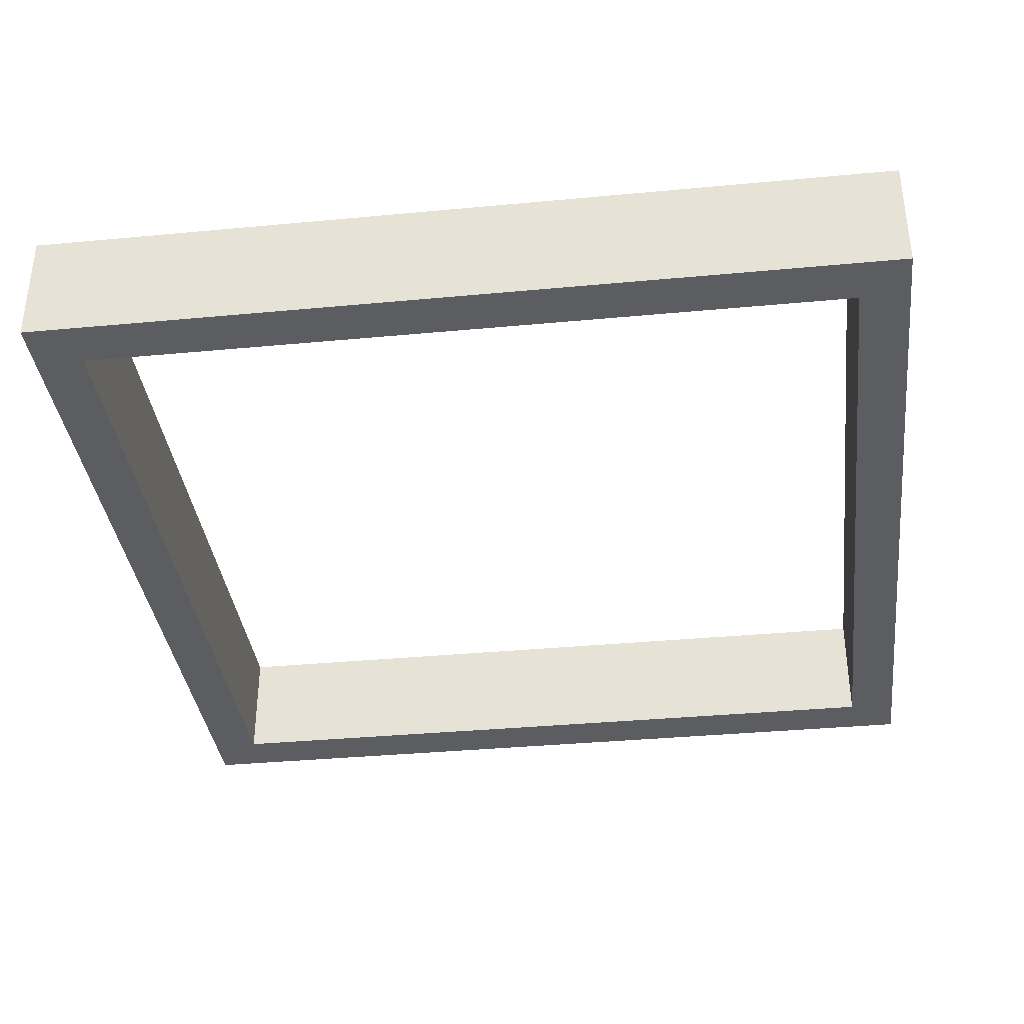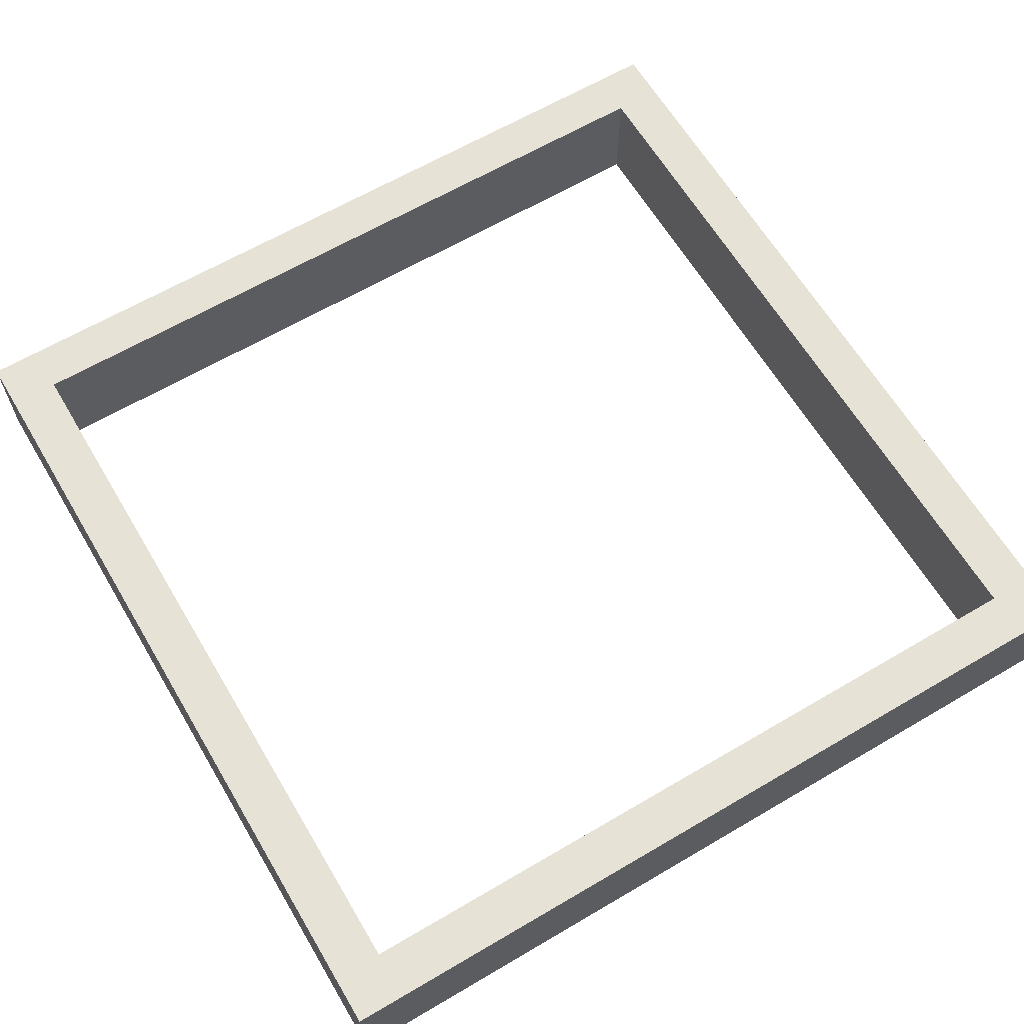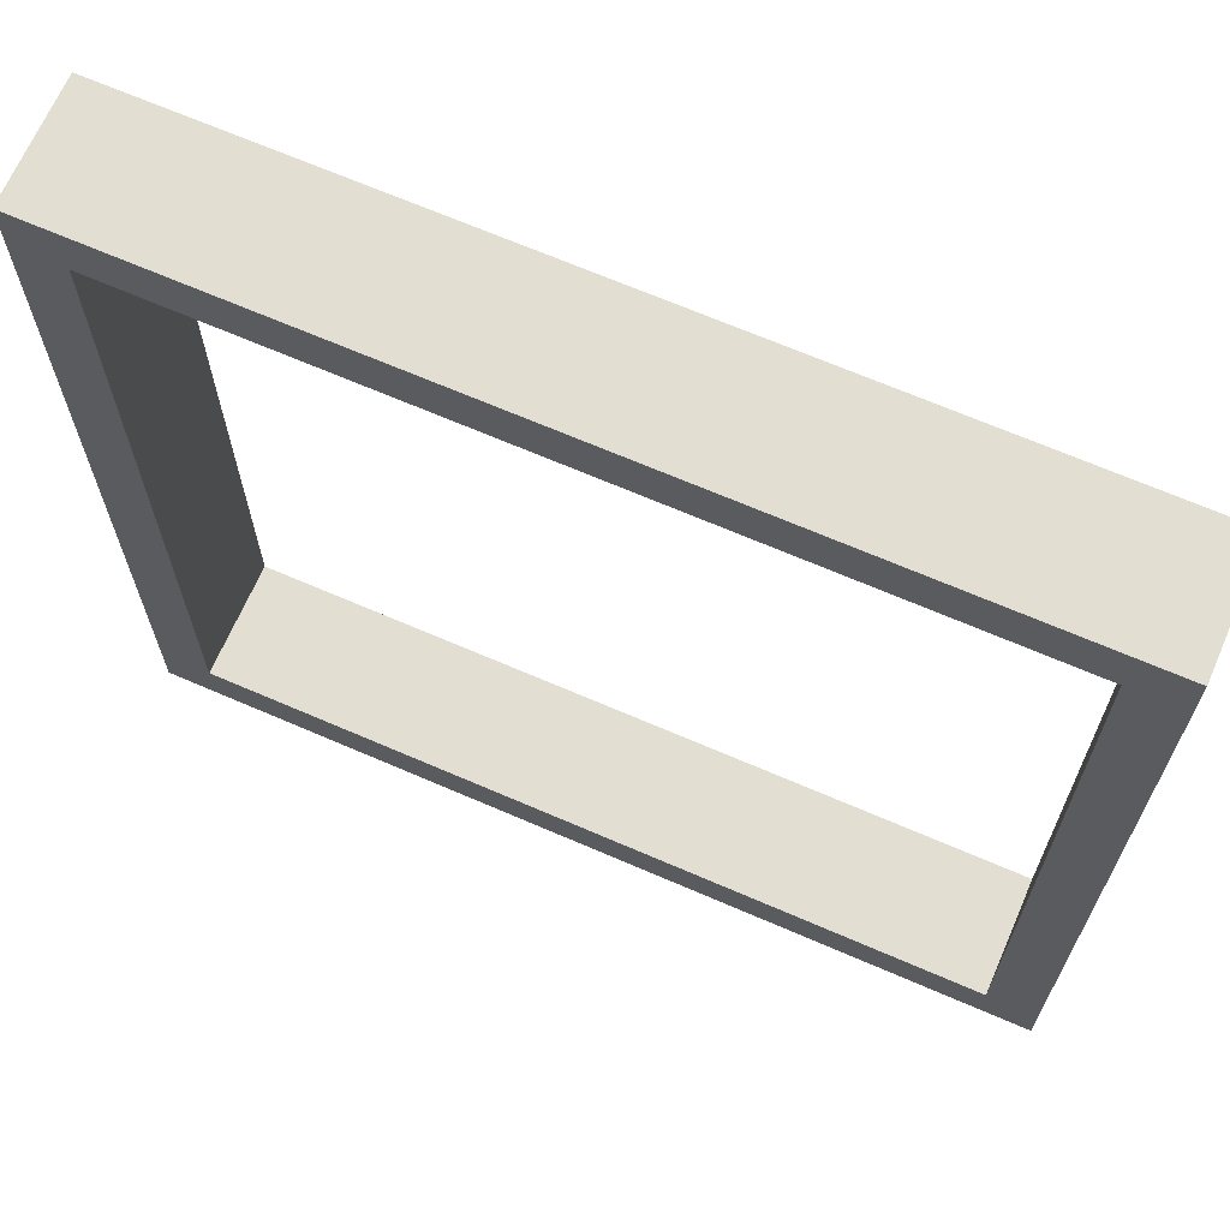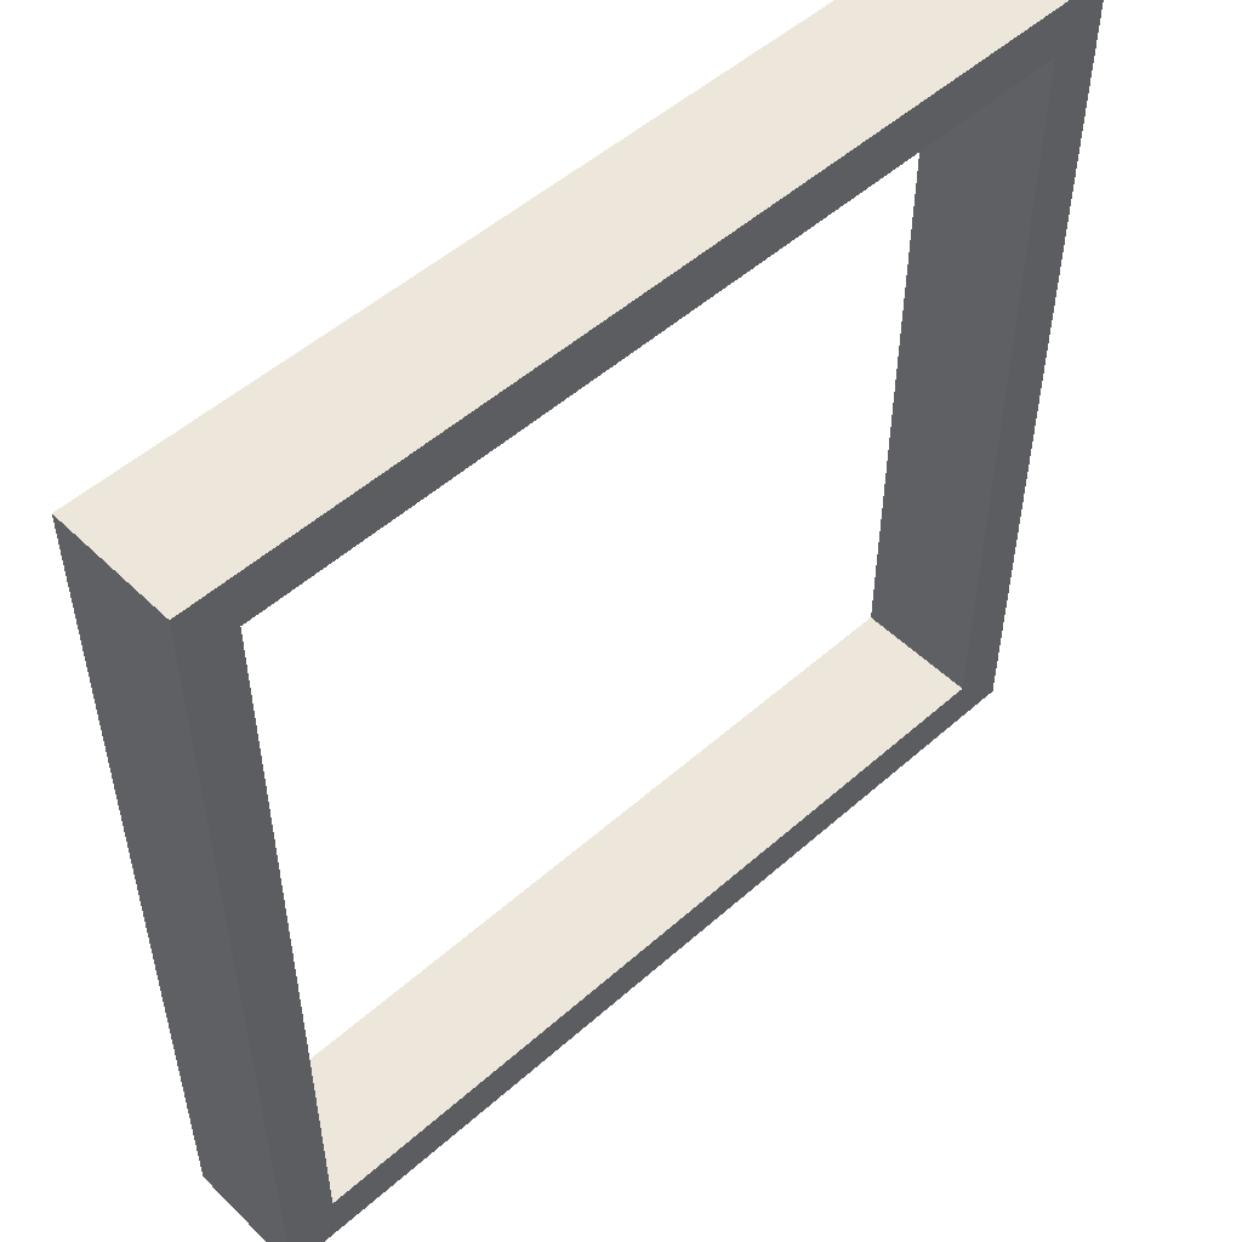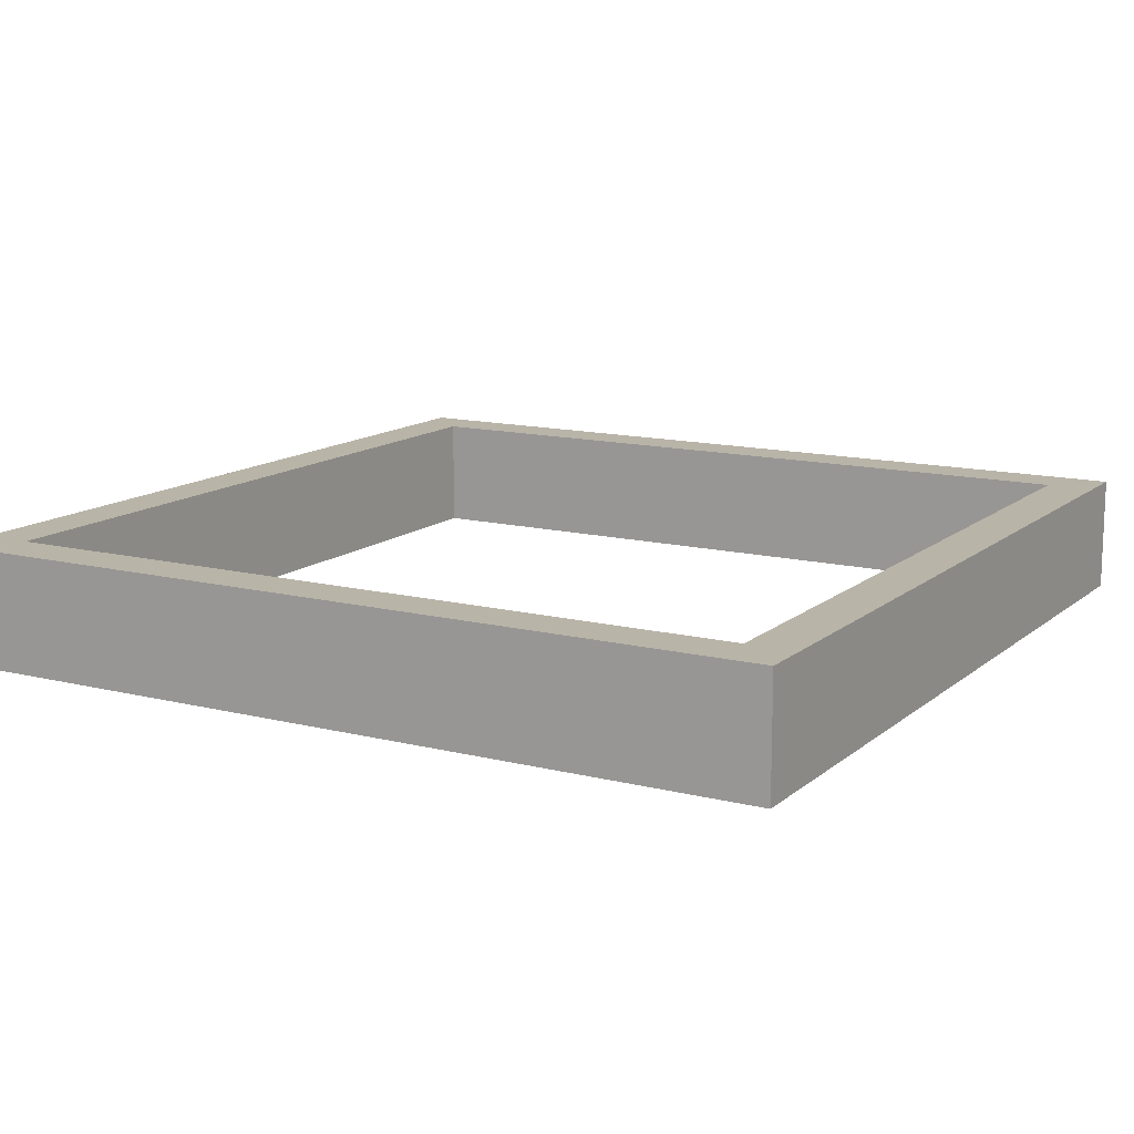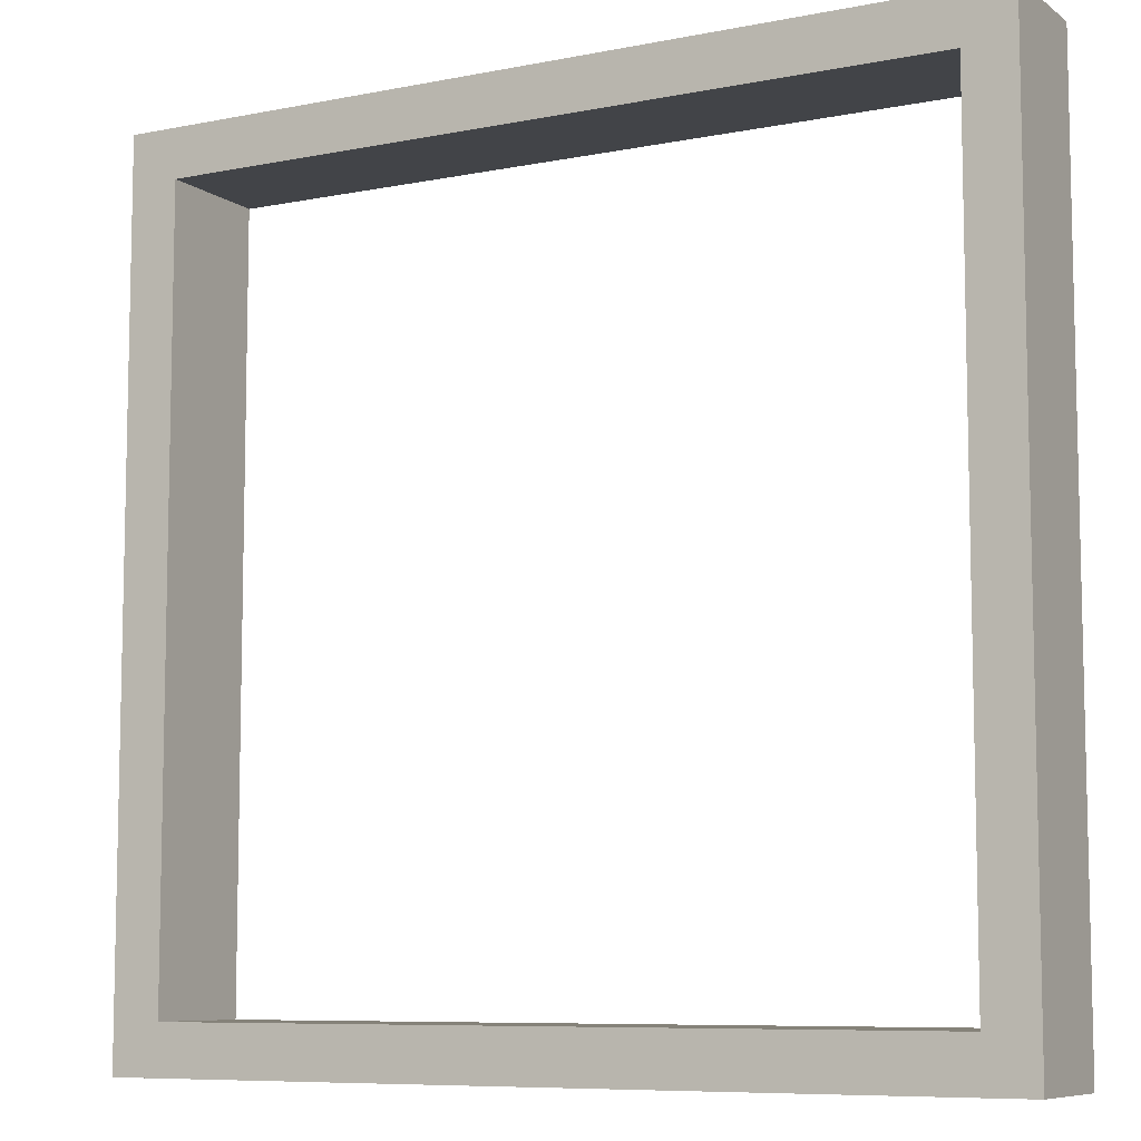
<metadata>
{"format":"obj","ext":"obj","renderer":"f3d","projection":"perspective","resolution":1024,"background":"white","views":[{"elev":-36.3,"azim":-83.0,"up":"+Z"},{"elev":63.7,"azim":-30.7,"up":"+Z"},{"elev":67.7,"azim":-156.5,"up":"+Y"},{"elev":51.7,"azim":-43.7,"up":"+Y"},{"elev":13.1,"azim":29.8,"up":"+Z"},{"elev":-8.1,"azim":-151.2,"up":"+Y"}]}
</metadata>
<code>
v 0 0 33.79
v 500 0 33.79
v 0 500 33.79
v 500 500 33.79
v 0 500 -33.78
v 500 500 -33.78
v 0 0 -33.78
v 500 0 -33.78
v 471.6 28.4 33.79
v 471.6 471.6 33.79
v 28.39 28.4 33.79
v 28.39 471.6 33.79
v 471.6 471.6 -33.78
v 471.6 28.4 -33.78
v 28.39 471.6 -33.78
v 28.39 28.4 -33.78
f 4 6 5 3
f 8 2 1 7
f 8 6 4 2
f 3 5 7 1
f 2 4 10 9
f 10 4 3 12
f 11 1 2 9
f 3 1 11 12
f 6 8 14 13
f 14 8 7 16
f 15 5 6 13
f 7 5 15 16
f 13 14 9 10
f 11 9 14 16
f 10 12 15 13
f 16 15 12 11

</code>
